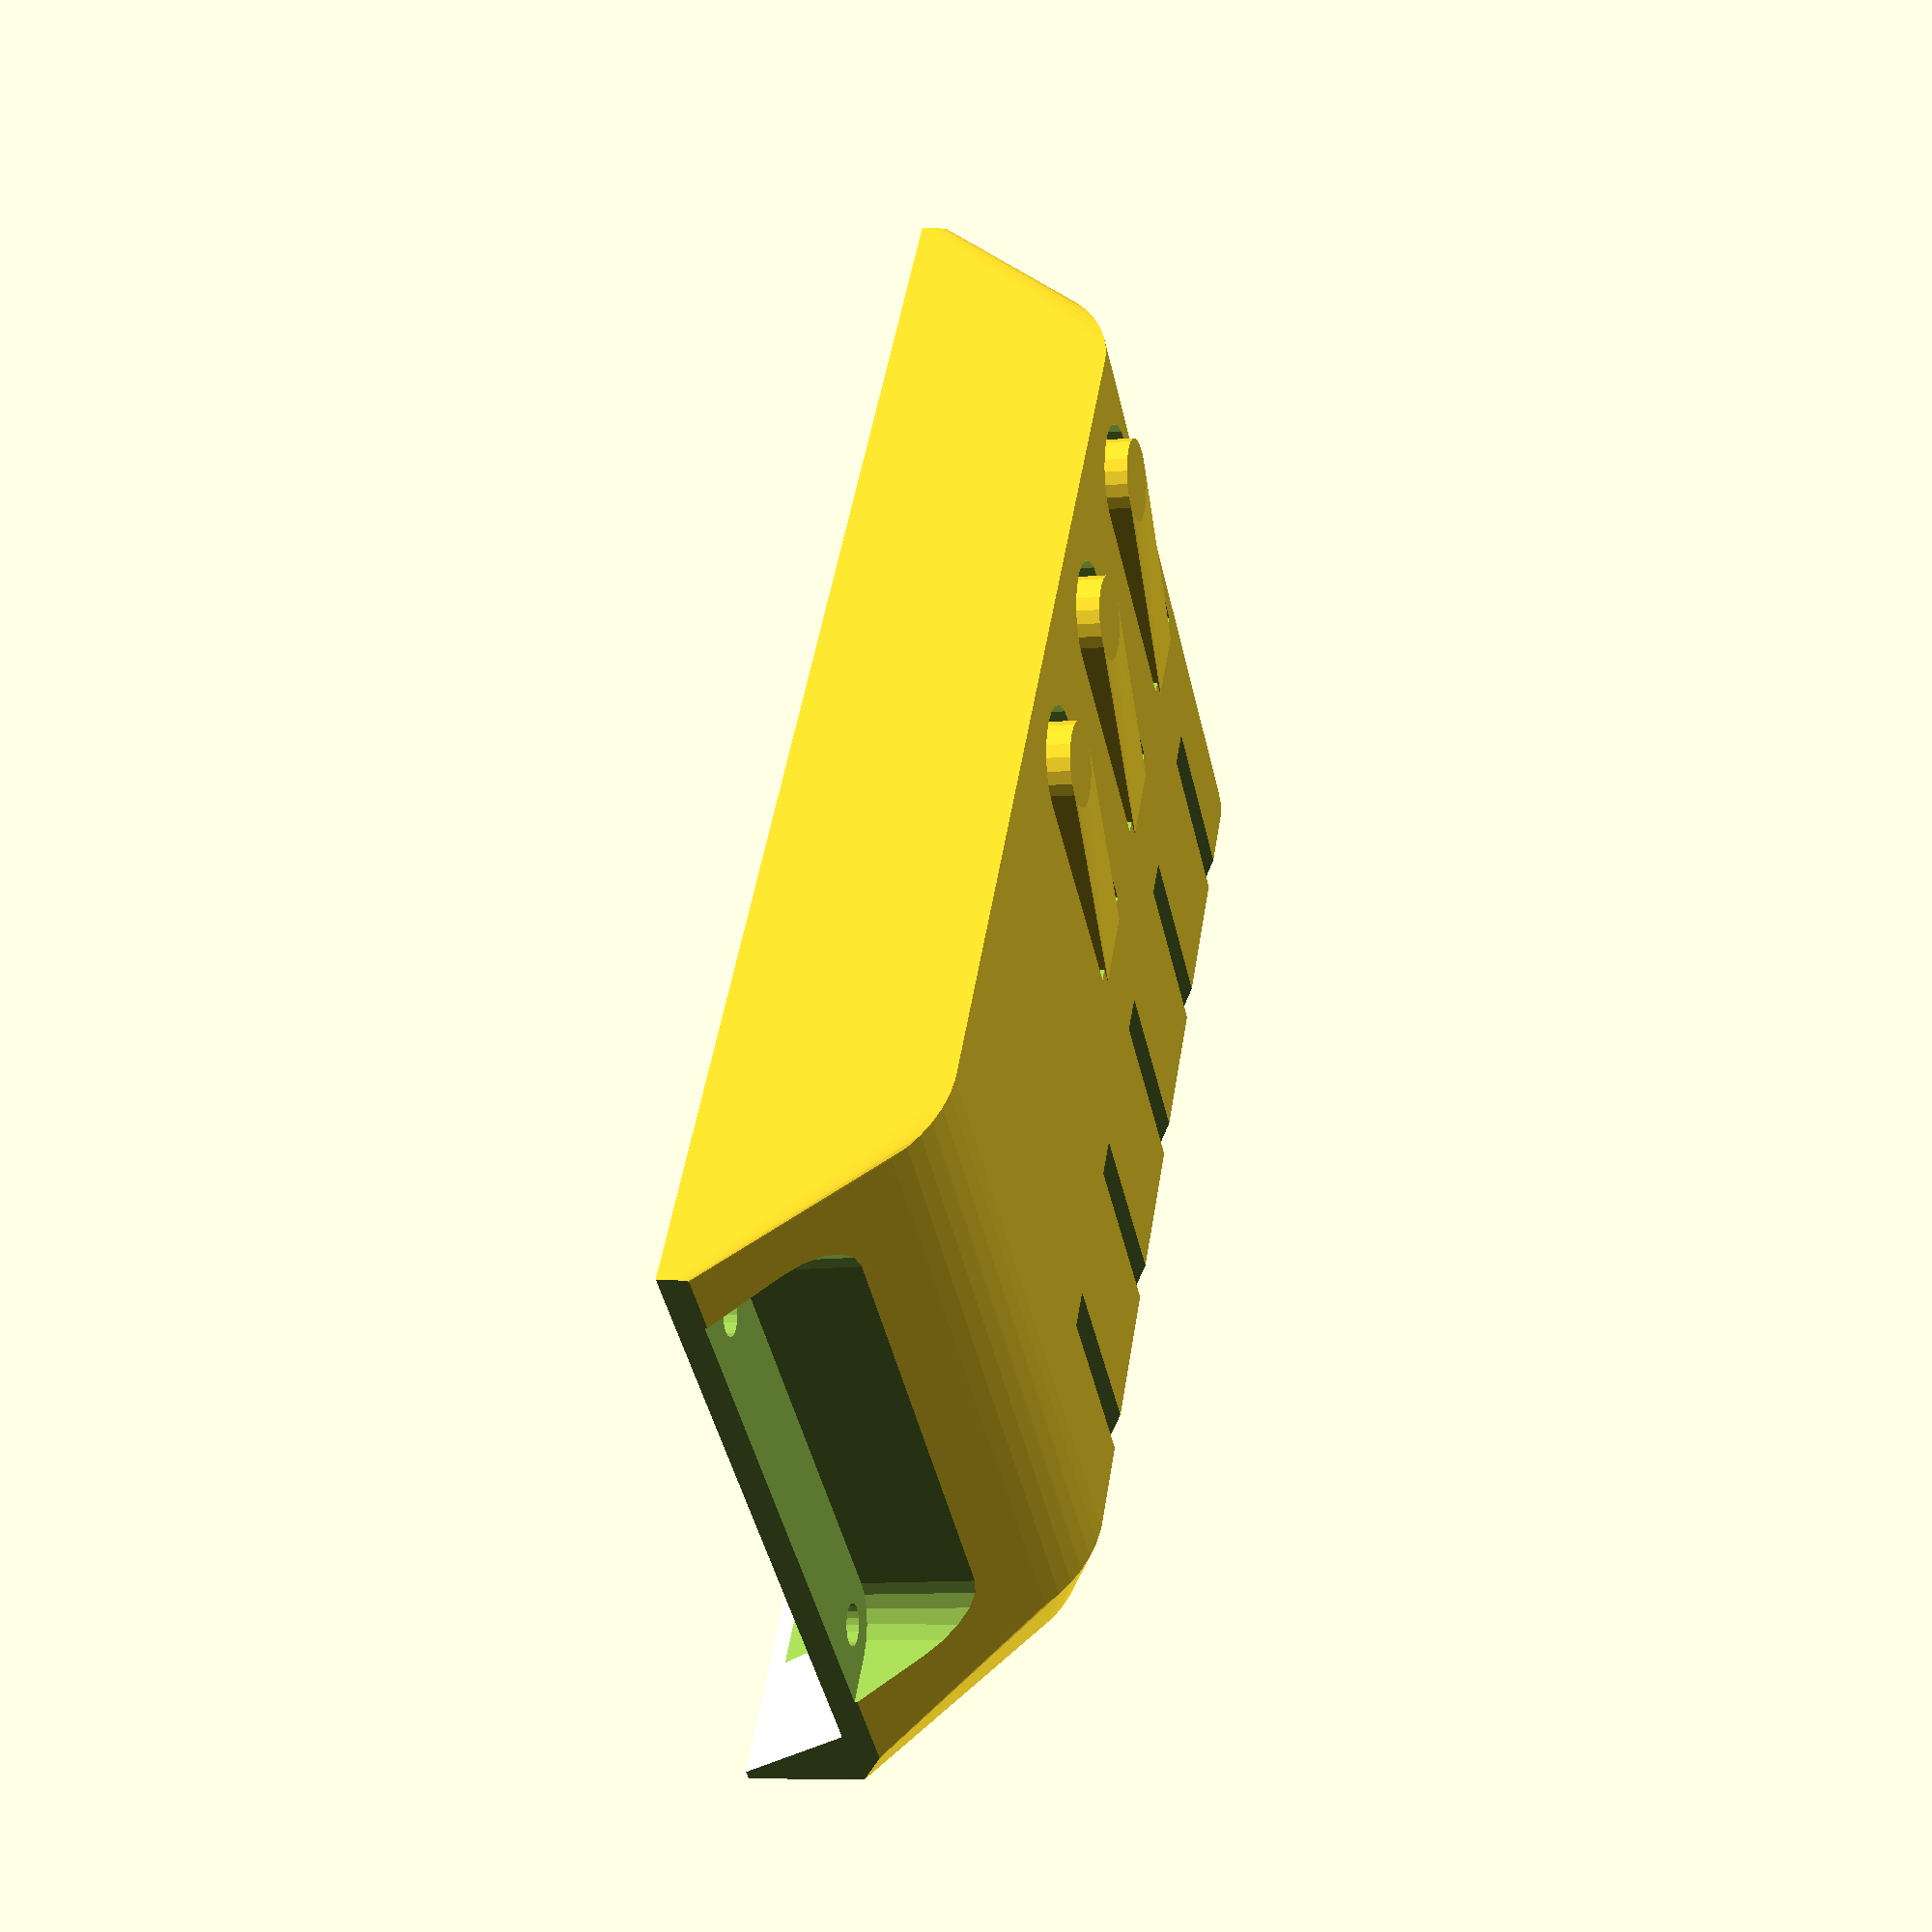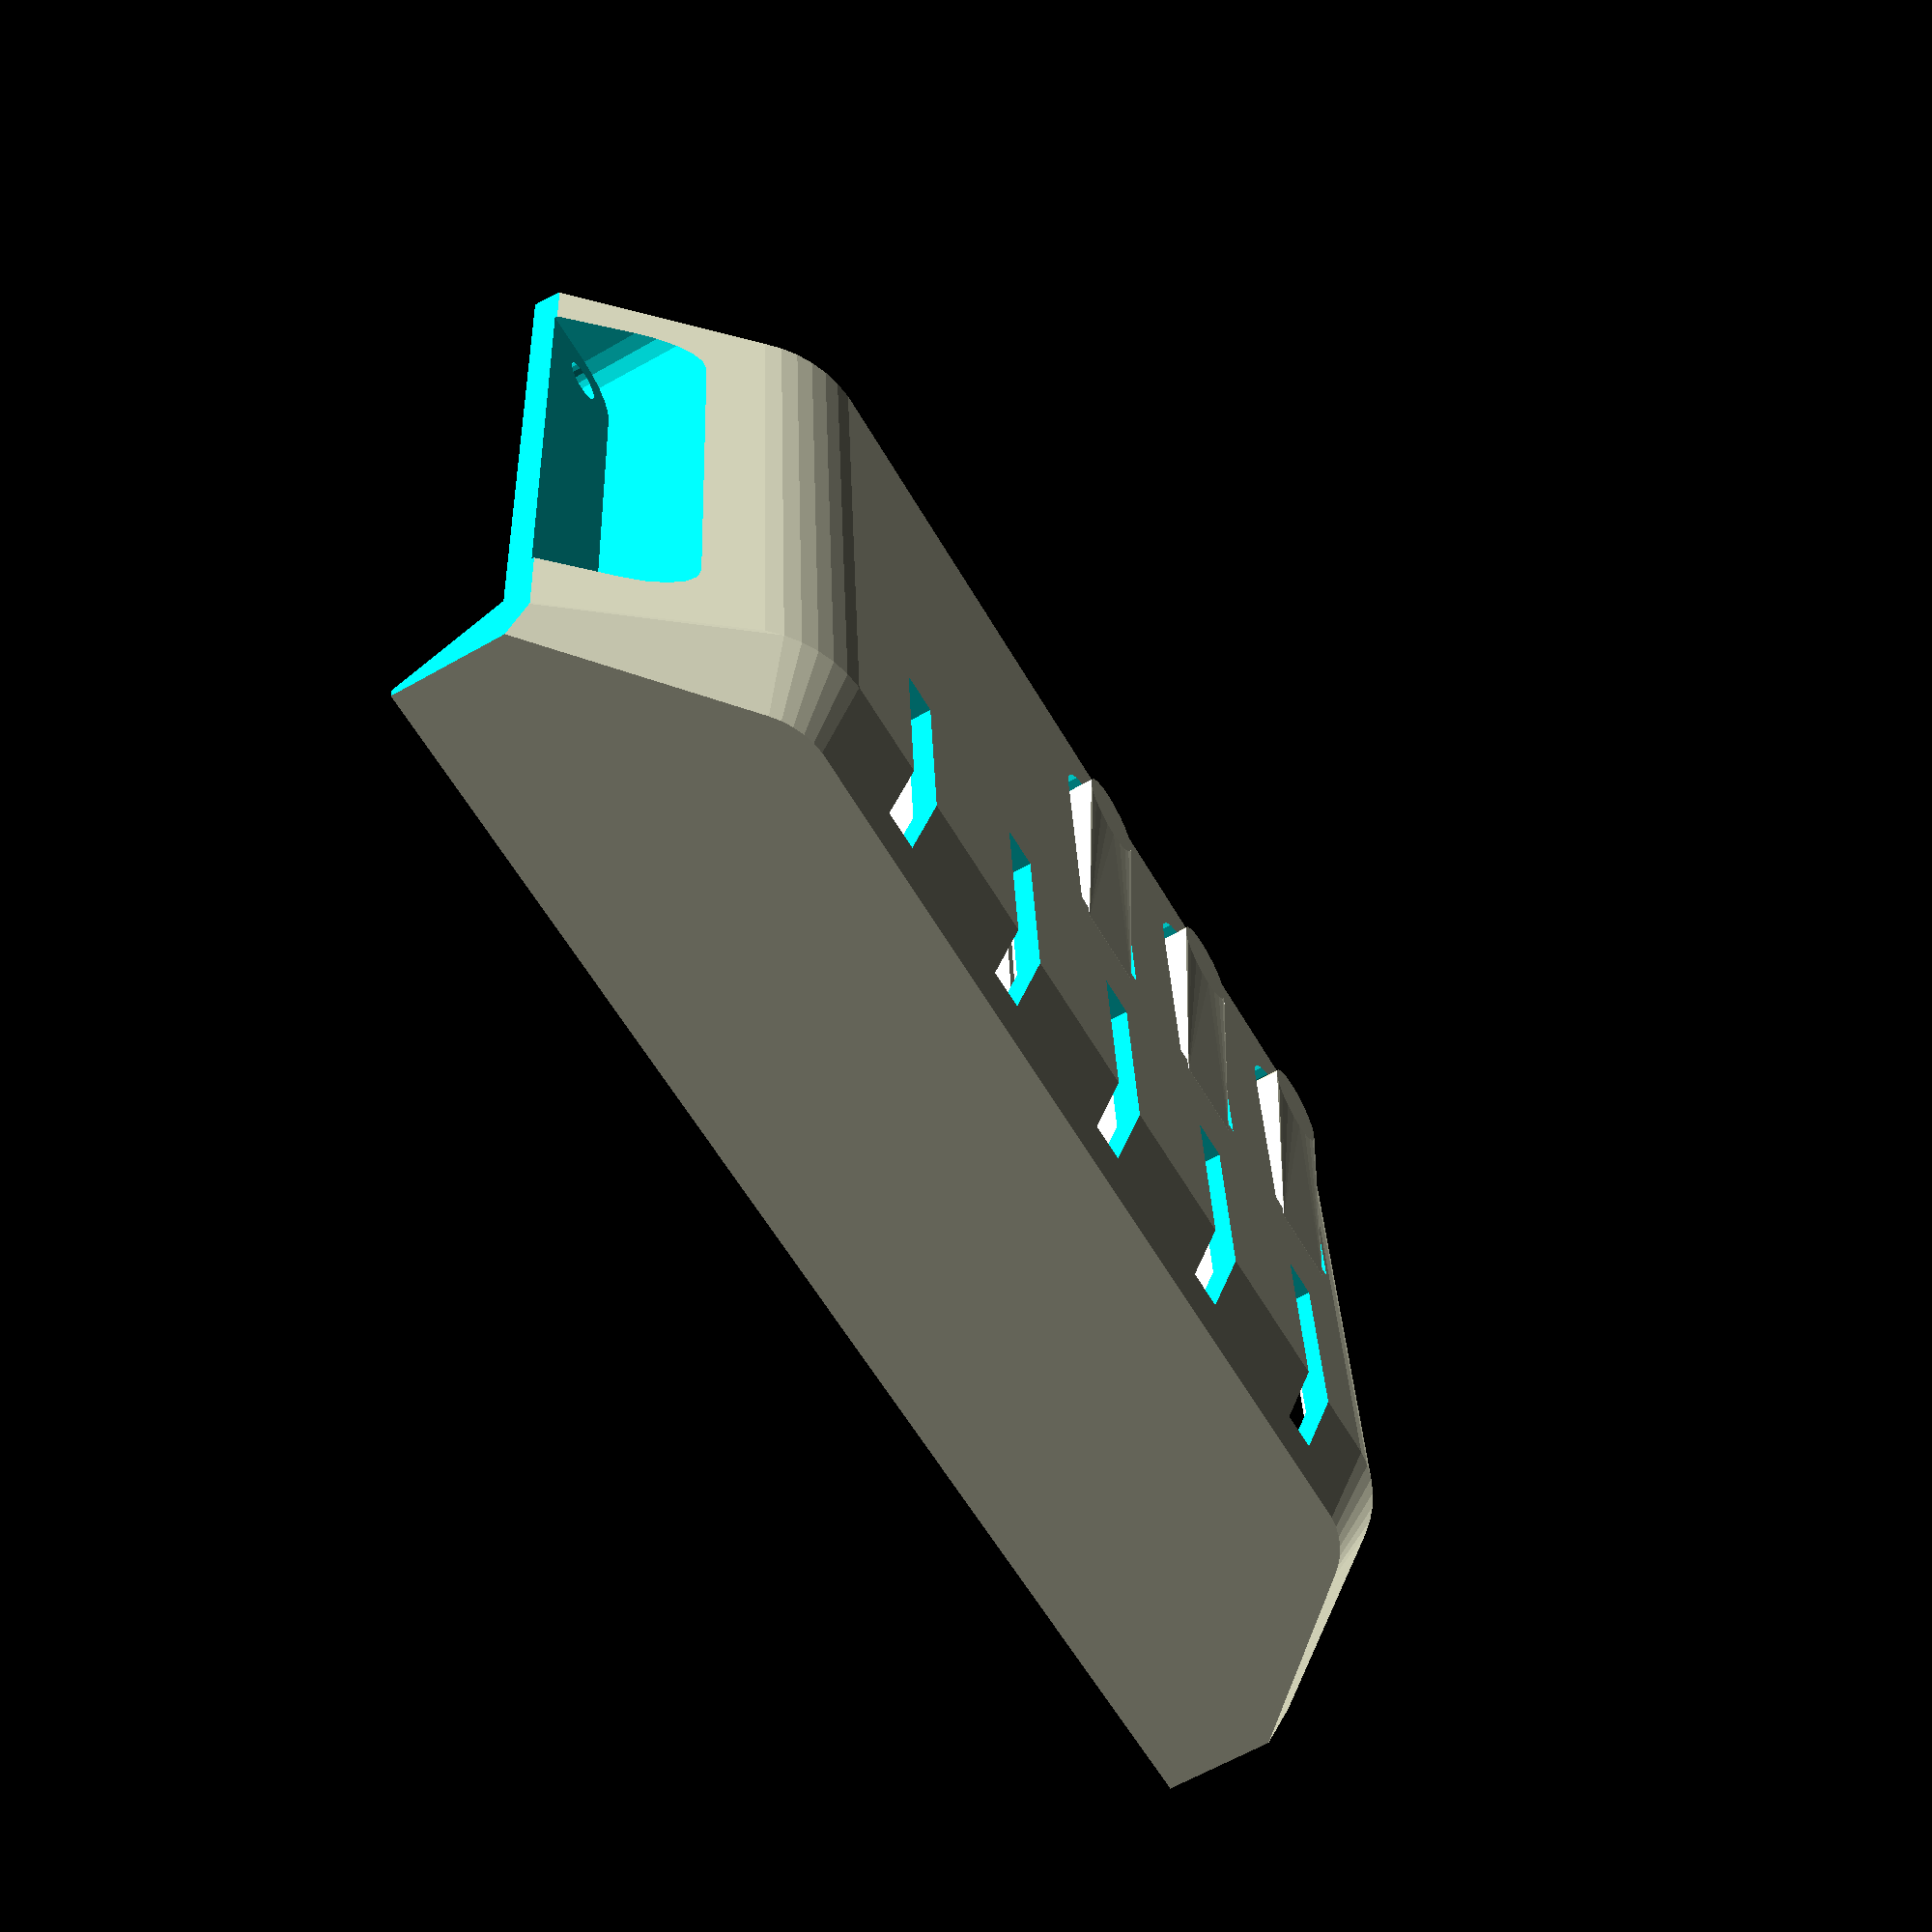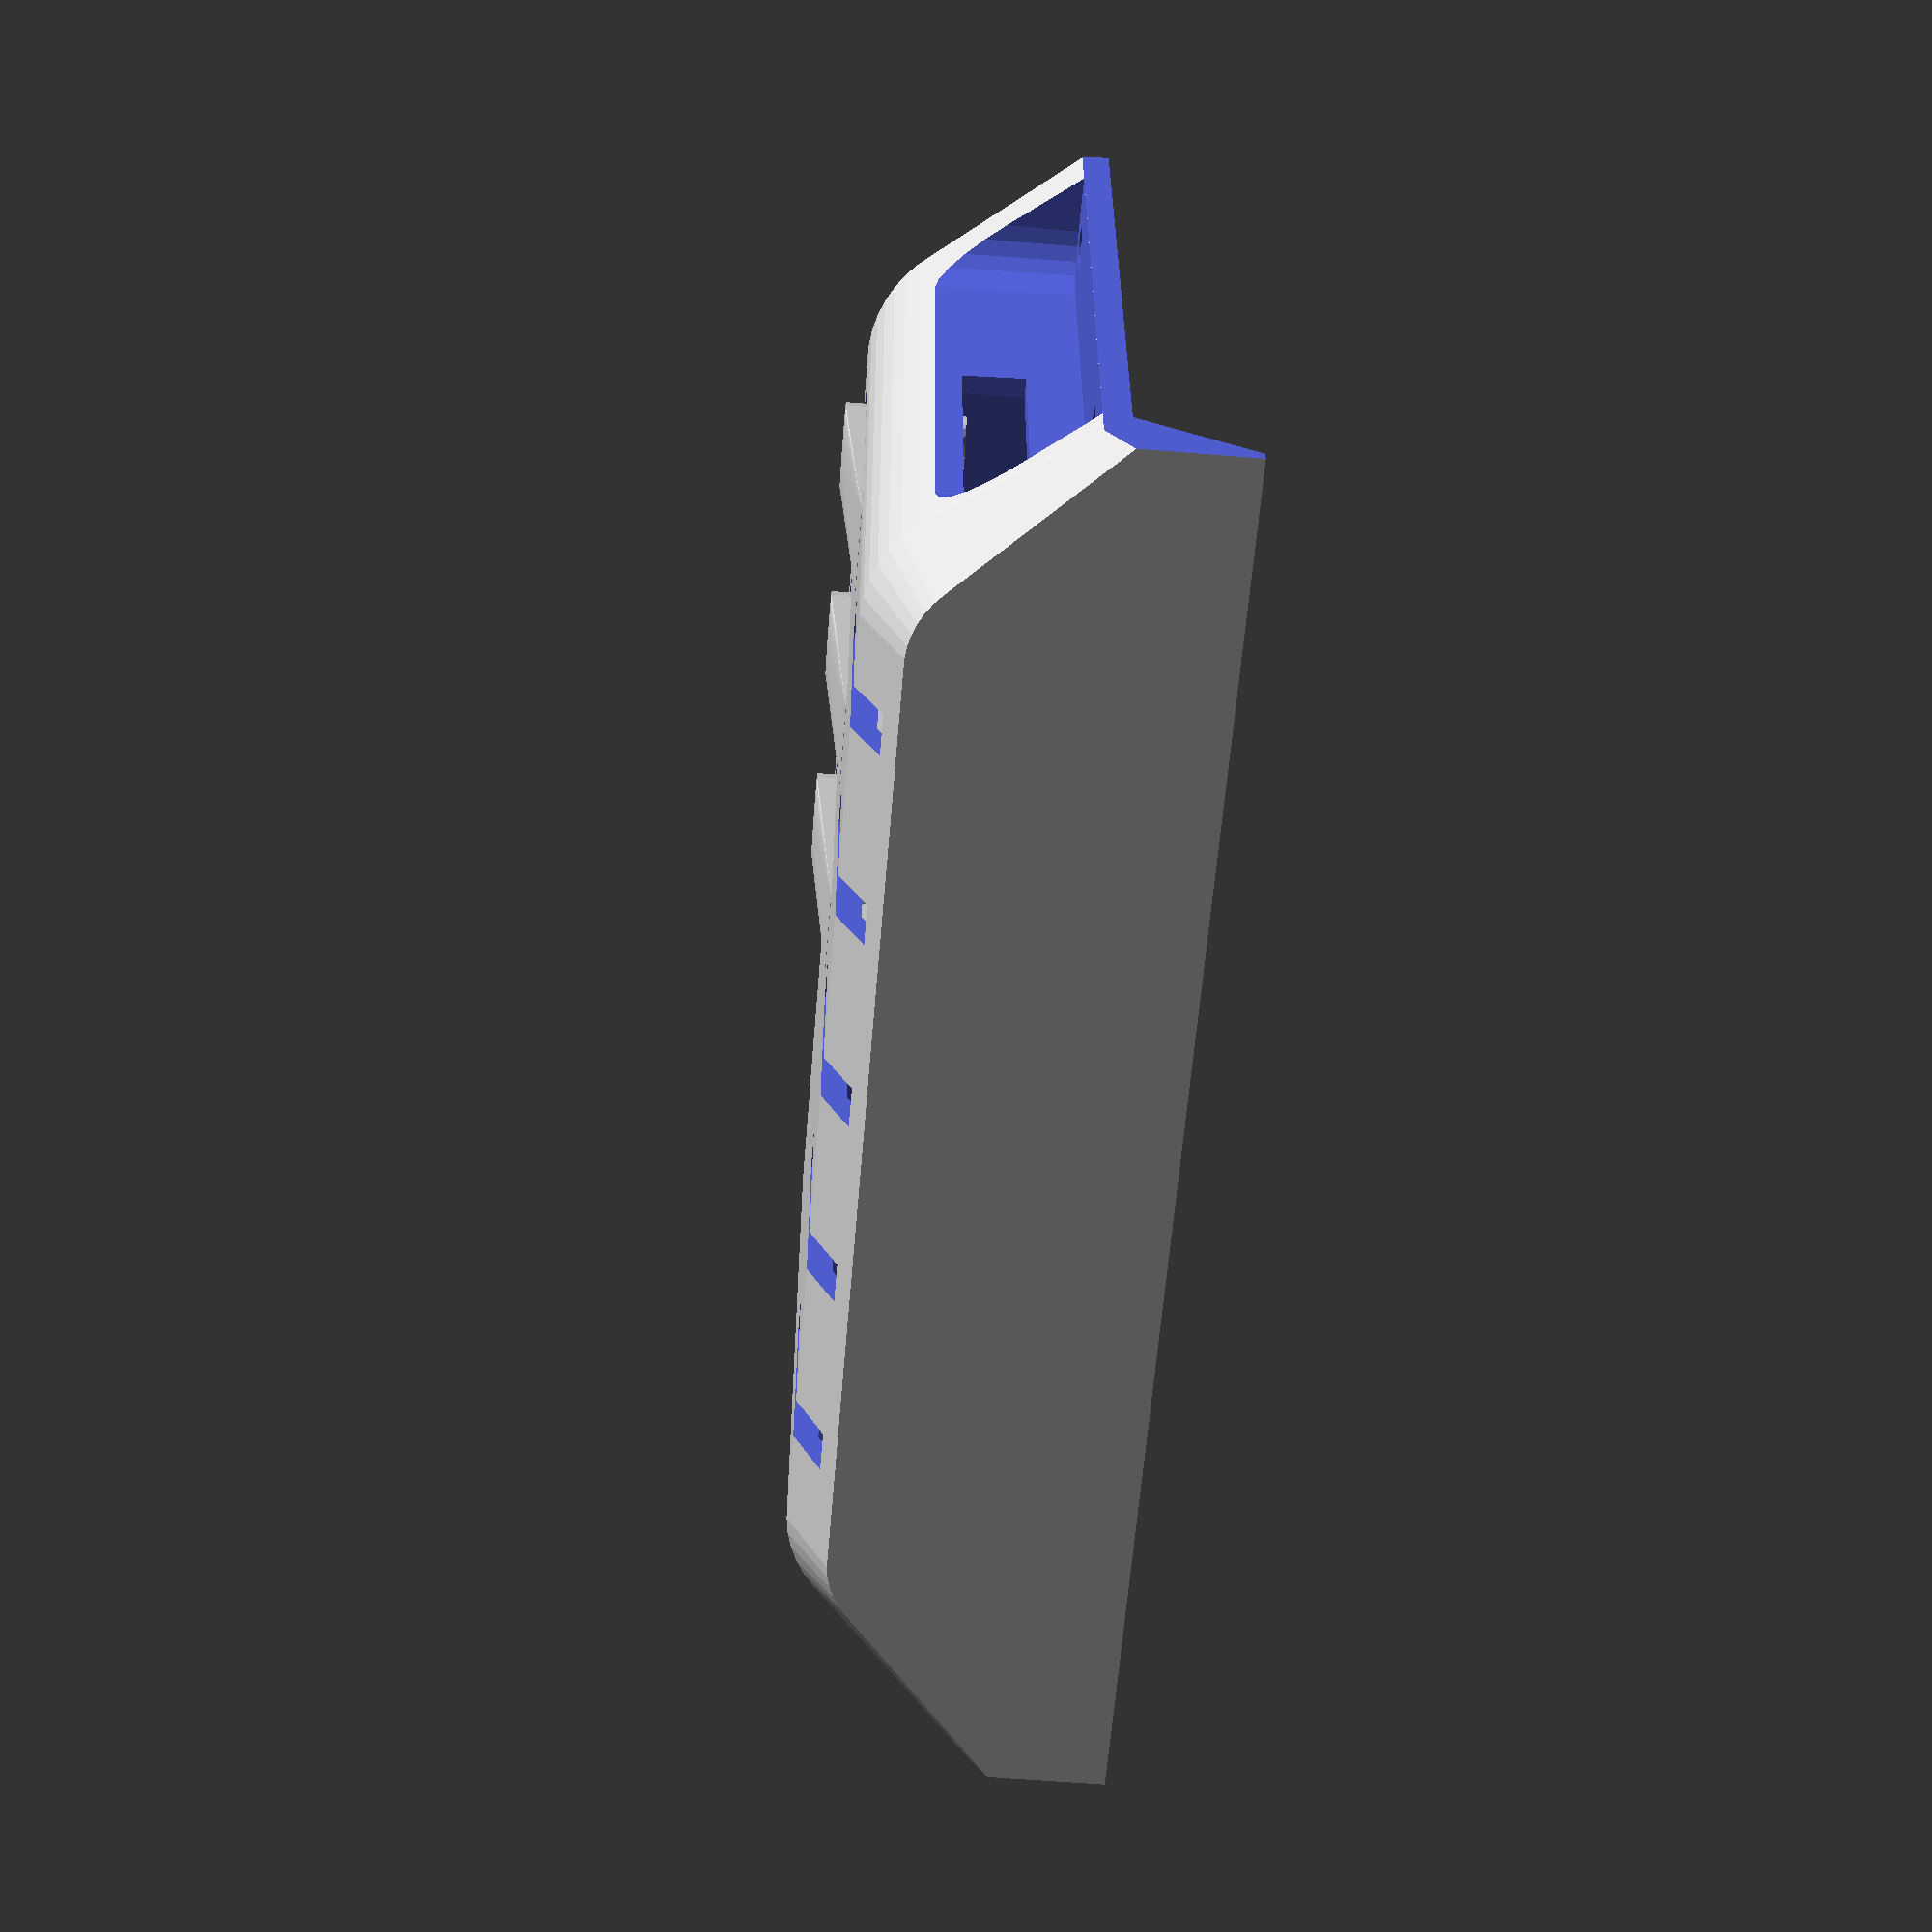
<openscad>
$fn=20;
//electronics();
//translate([0,0,-25.5])rotate([-11.31,0,0])goggles();
fullcase();

module goggles(){
  color("white")translate([-50,-19,0])hull(){
    cube([100,0.1,20]);
    translate([0,25,5])cube([100,0.1,20]);
    translate([0,30,-1])cube([100,0.1,20]);
  }
}

module fullcase(){
  difference(){
  translate([0,0,1])difference(){
    union(){
      difference(){
        case(0);
        translate([0,0,-0.1])case(0.8); // make a bit thicker top wall
      }
      intersection(){
        case(0);
        union(){
          hull(){
            translate([26,12,0])cylinder(d=5,h=14,center=true);
            translate([26,-14,0])cylinder(d=5,h=14,center=true);
          }
          hull(){
            translate([-22,12,0])cylinder(d=5,h=14,center=true);
            translate([-22,-14,0])cylinder(d=5,h=14,center=true);
          }
        }
      }
      support();
    }
    // mounting holes
    hull(){
      translate([26,7,-2.2])cylinder(d1=3.5,d2=4,h=10);
      translate([26,-10,-2.2])cylinder(d1=3.5,d2=4,h=10);
      translate([30,7,-2.2])cylinder(d1=3.5,d2=4,h=10);
      translate([30,-10,-2.2])cylinder(d1=3.5,d2=4,h=10);
    }
      translate([26,7,0])cylinder(d=1.5,h=10,center=true);
      translate([26,-10,0])cylinder(d=1.5,h=10,center=true);
    hull(){
      translate([-22,9,-2.2])cylinder(d1=3.5,d2=4,h=10);
      translate([-22,-10,-2.2])cylinder(d1=3.5,d2=4,h=10);
      translate([-25,9,-2.2])cylinder(d1=3.5,d2=4,h=10);
      translate([-25,-10,-2.2])cylinder(d1=3.5,d2=4,h=10);
    }
      translate([-22,7,0])cylinder(d=1.5,h=10,center=true);
      translate([-22,-10,0])cylinder(d=1.5,h=10,center=true);

    // sdcard slot
    translate([-20,4.5,0.8])cube([10,12,2.2],center=true);
    
    //translate([0,0,-8.5])cube([100,100,10],center=true);
    //translate([-5,-20,-10])cube([100,100,20]);
  }
    //electronics();
    translate([-38/2+4/2+3,-25/2+4/2+0.9,0]){
      hull(){
        cylinder(d=4.1,h=10); //button
        translate([-4.1/2,5,0])cube([4.1,4,10]);
      }
      translate([7.5,0,0])hull(){
        cylinder(d=4.1,h=10); //button
        translate([-4.1/2,5,0])cube([4.1,4,10]);
      }
      translate([7.5*2,0,0])hull(){
        cylinder(d=4.1,h=10); //button
        translate([-4.1/2,5,0])cube([4.1,4,10]);
      }
    }
    translate([0,0,-25.5])rotate([-11.31,0,0])goggles();
    
    //***** ventilation
    for (i = [0 : 7 : 30] ){
      translate([i-13,8,5])cube([1.5,9,2], center=true);
    }
    /*
    // screw holes
    translate([38/2-7,-25/2+2,0])cylinder(d=1.5,h=5,$fn=20);
    translate([38/2-15.5,25/2-2,0])cylinder(d=1.5,h=5,$fn=20);
    */
    translate([-(20/2+24),0,0])cube([20,100,50],center=true);
    translate([(20/2+28),0,0])cube([20,100,50],center=true);
  }
  // PCB tabs
  //down
  translate([16,12.3,1.2+0.3])cube([3,1,2],center=true);
  translate([-14,12.3,1.2+0.3])cube([3,1,2],center=true);
  translate([19.7+0.5,12.3,-0.6])cube([2,1,2],center=true);
  //side
  hull(){
    translate([-19.1,-9,1.2+0.3])cube([1,3,2],center=true);
    translate([-19.6,-8,1.2+0.3])cube([0.1,3,2],center=true);
  }
  //***** buttons
  translate([-38/2+4/2+3,-25/2+4/2+1,5]){
    button();
    translate([7.5,0,0])button();
    translate([7.5*2,0,0])button();
  }
}


module support(){
  translate([2,-13.2,-2.5])cube([50,0.7,2],center=true);
  
  translate([2,-13.04,-0.1])cube([9,0.8,10],center=true);
  hull(){
  translate([2+9/2,-13.04,-0.1])cube([0.3,0.8,7.8],center=true);
  translate([2+9/2,13,-1+1])cube([0.3,0.8,7],center=true);
  }
  hull(){
  translate([2-9/2,-13.04,-0.1])cube([0.3,0.8,7.8],center=true);
  translate([2-9/2,13,-1+1])cube([0.3,0.8,7],center=true);
  }
  
  translate([-6.6,-12.6,2])cube([8,1.5,4.9],center=true);
  hull(){
  translate([-6.6-3.85,-13.04,1.8])cube([0.3,0.8,4.1],center=true);
  translate([-6.6-4,13,0])cube([0.3,0.8,7],center=true);
  }
}


module button(){
  hull(){
    cylinder(d=3.1,h=1.7); //button
    translate([-3.1/2,5.5,0])cube([3.1,4,1]);
  }
  translate([0,-0.2,-2.7])cylinder(d=2.6,h=2.7);
  
  hull(){
  translate([0,0,-2.7])cylinder(d=2.5,h=2.7);
  translate([0,4,0])cylinder(d=2,h=0.1);
  }
}

module case(wall){
  hull(){
    rotate([90,0,0]){
      translate([-16,0,3/2])cylinder(d=10-wall*2, h=27-3-wall*2,center=true,$fn=50);
      translate([19,0,3/2])cylinder(d=10-wall*2, h=27-3-wall*2,center=true,$fn=50);
      
      translate([-16,0,-(27-3-wall)/2])cylinder(d2=10-wall*2,d1=7-wall, h=3-wall,center=true,$fn=50);
      translate([19,0,-(27-3-wall)/2])cylinder(d2=10-wall*2,d1=7-wall, h=3-wall,center=true,$fn=50);
    }
    translate([2.5,-0.5,-7])cube([60-wall*2,28-wall*2,0.5],center=true);
  }
}

module electronics(){
  difference(){
    union(){
      DVRpcb();
      translate([13.5,-1,0])MYpcb();
    }
    translate([38/2-7,-25/2+2,0])cylinder(d=2,h=10,$fn=20,center=true);
    translate([38/2-7,-25/2+2,-3-0.5])cylinder(d=4,h=3,$fn=20);
    translate([38/2-15.5,25/2-2,0])cylinder(d=2,h=10,$fn=20,center=true);
    translate([38/2-15.5,25/2-2,-3-0.5])cylinder(d=4,h=3,$fn=20);
  }
}

module DVRpcb(){
  color("blue")cube([38,25,1], center=true); // pcb
  color("black")translate([0,0,-(0.5+1.5/2)])cube([36,23,1.5], center=true); // components
  color("lightgray")translate([38/2-1.5,0,(0.5+3/2)])cube([7,24,3], center=true); // connectors
  color("gray")translate([-38/2+15/2+1,25/2-15/2-2,(0.5+2/2)])cube([15,15,2], center=true); // cardreader
  color("black")translate([-38/2+10/2-2,25/2-10/2-3,(0.5+2/2)+0.4])cube([10,10,1], center=true); // sdcard
  
  translate([-38/2+4/2+3,-25/2+2.5/2+1,(0.5+1.5/2)]){
    color("gray")cube([4,2.5,1.5],center=true); //button
    color("black")cylinder(d=1.5,h=1,$fn=10);
  }
  translate([-38/2+4/2+3+7.5,-25/2+2.5/2+1,(0.5+1.5/2)]){
    color("gray")cube([4,2.5,1.5],center=true); //button
    color("black")cylinder(d=1.5,h=1,$fn=10);
  }
  translate([-38/2+4/2+3+7.5+7.5,-25/2+2.5/2+1,(0.5+1.5/2)]){
    color("gray")cube([4,2.5,1.5],center=true); //button
    color("black")cylinder(d=1.5,h=1,$fn=10);
  }
}

module MYpcb(){
  color("purple")translate([-38/2+15/2+1,25/2-15/2-2,(0.5+0.8/2)+2])cube([14,21,0.8], center=true); // cardreader
  color("purple")translate([-38/2+15/2+3.25+4,25/2-15/2-2.25-3.5,(0.5+0.8/2)+2])cube([9.5,21.5,0.8], center=true); // cardreader
  color("black")translate([-10,0,(0.5+1.8/2)+2.8])cube([6,6,1.8], center=true); // cardreader
  
}

</openscad>
<views>
elev=7.5 azim=125.7 roll=285.3 proj=p view=wireframe
elev=243.8 azim=355.8 roll=240.2 proj=p view=wireframe
elev=238.2 azim=356.5 roll=94.8 proj=p view=wireframe
</views>
